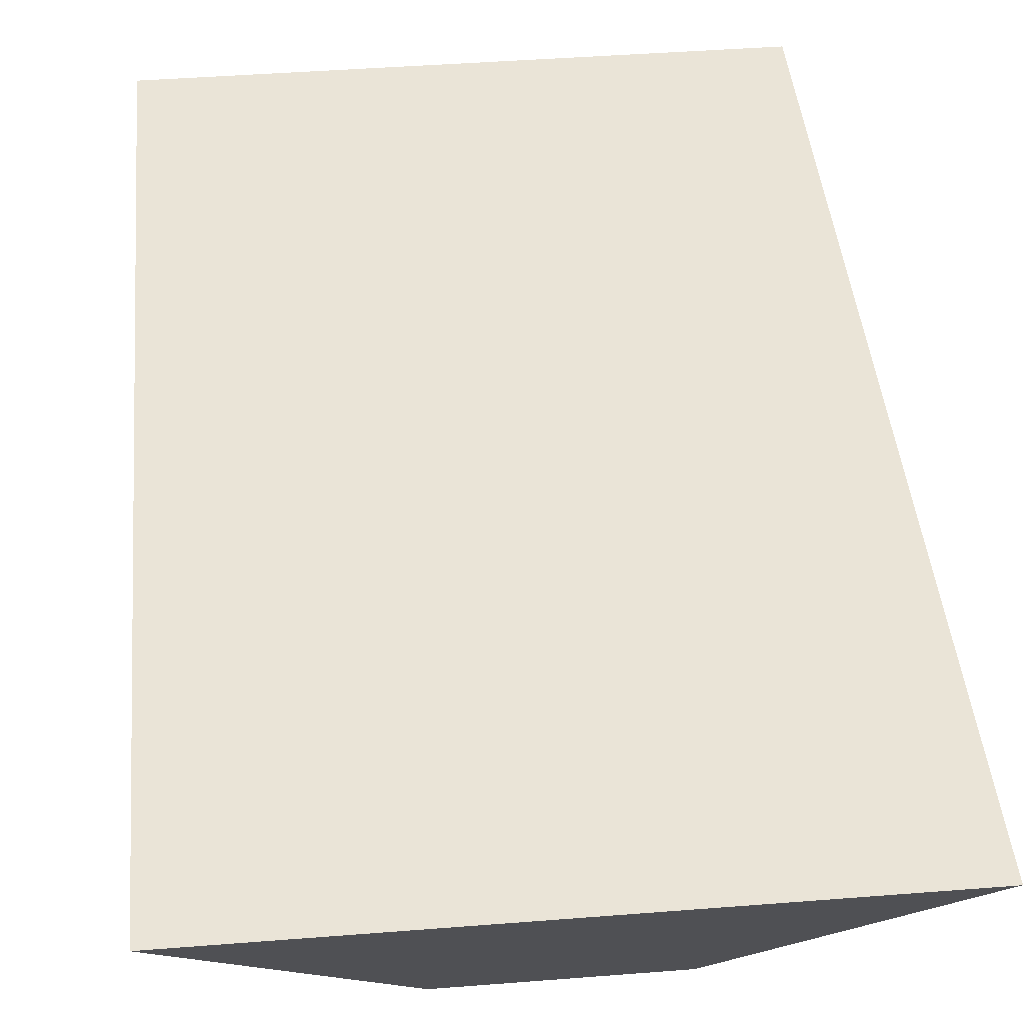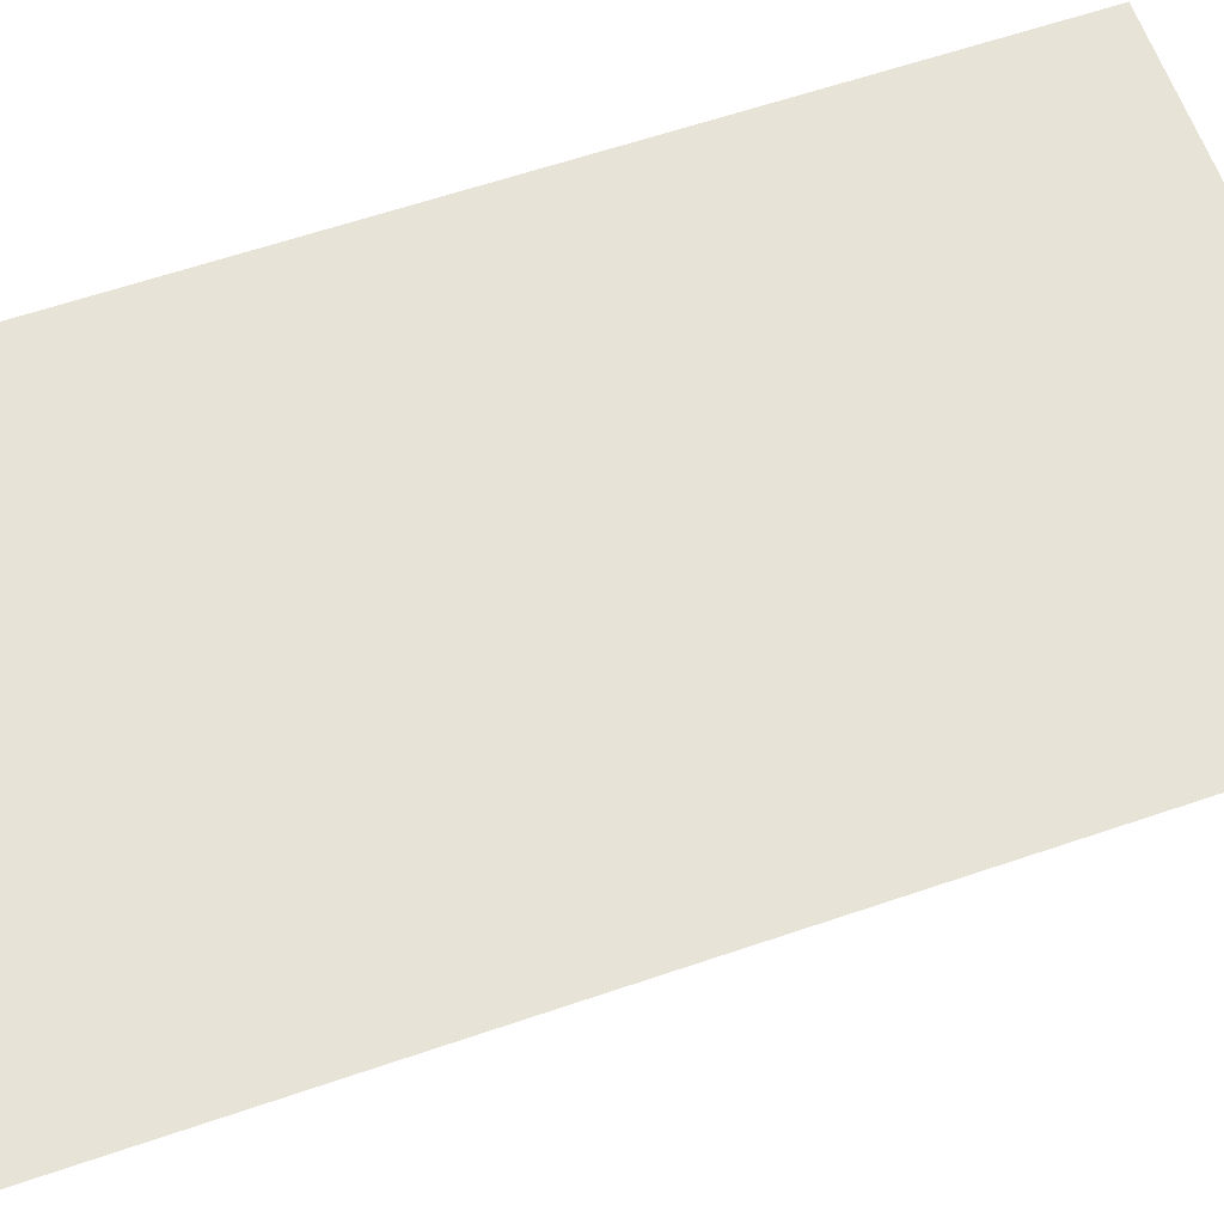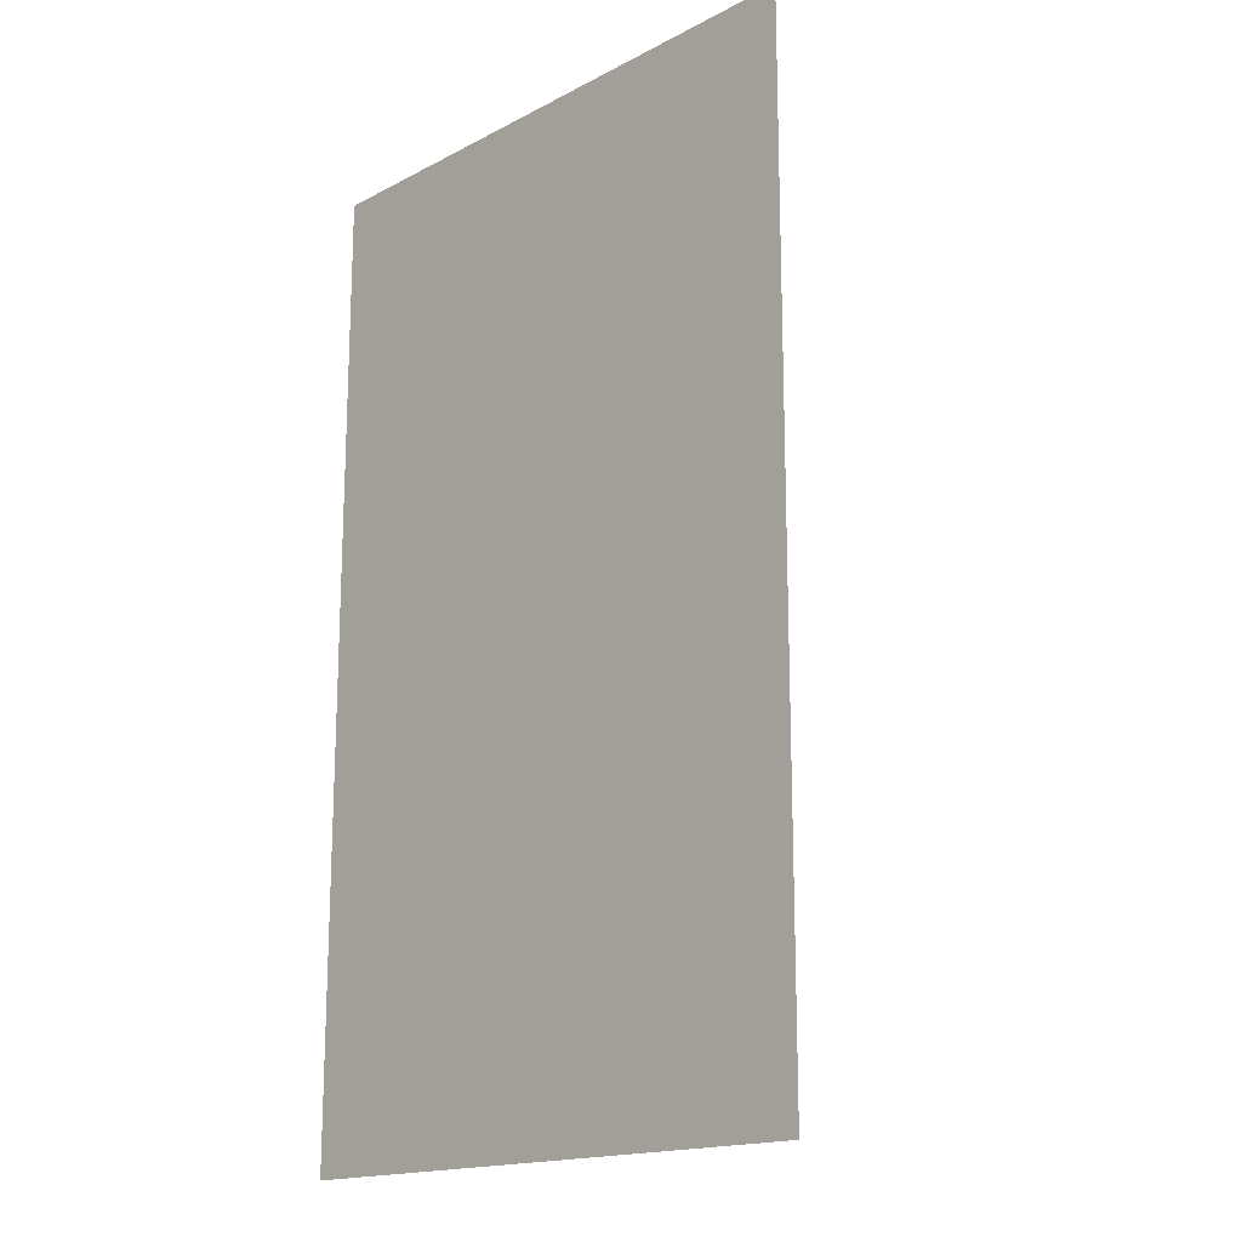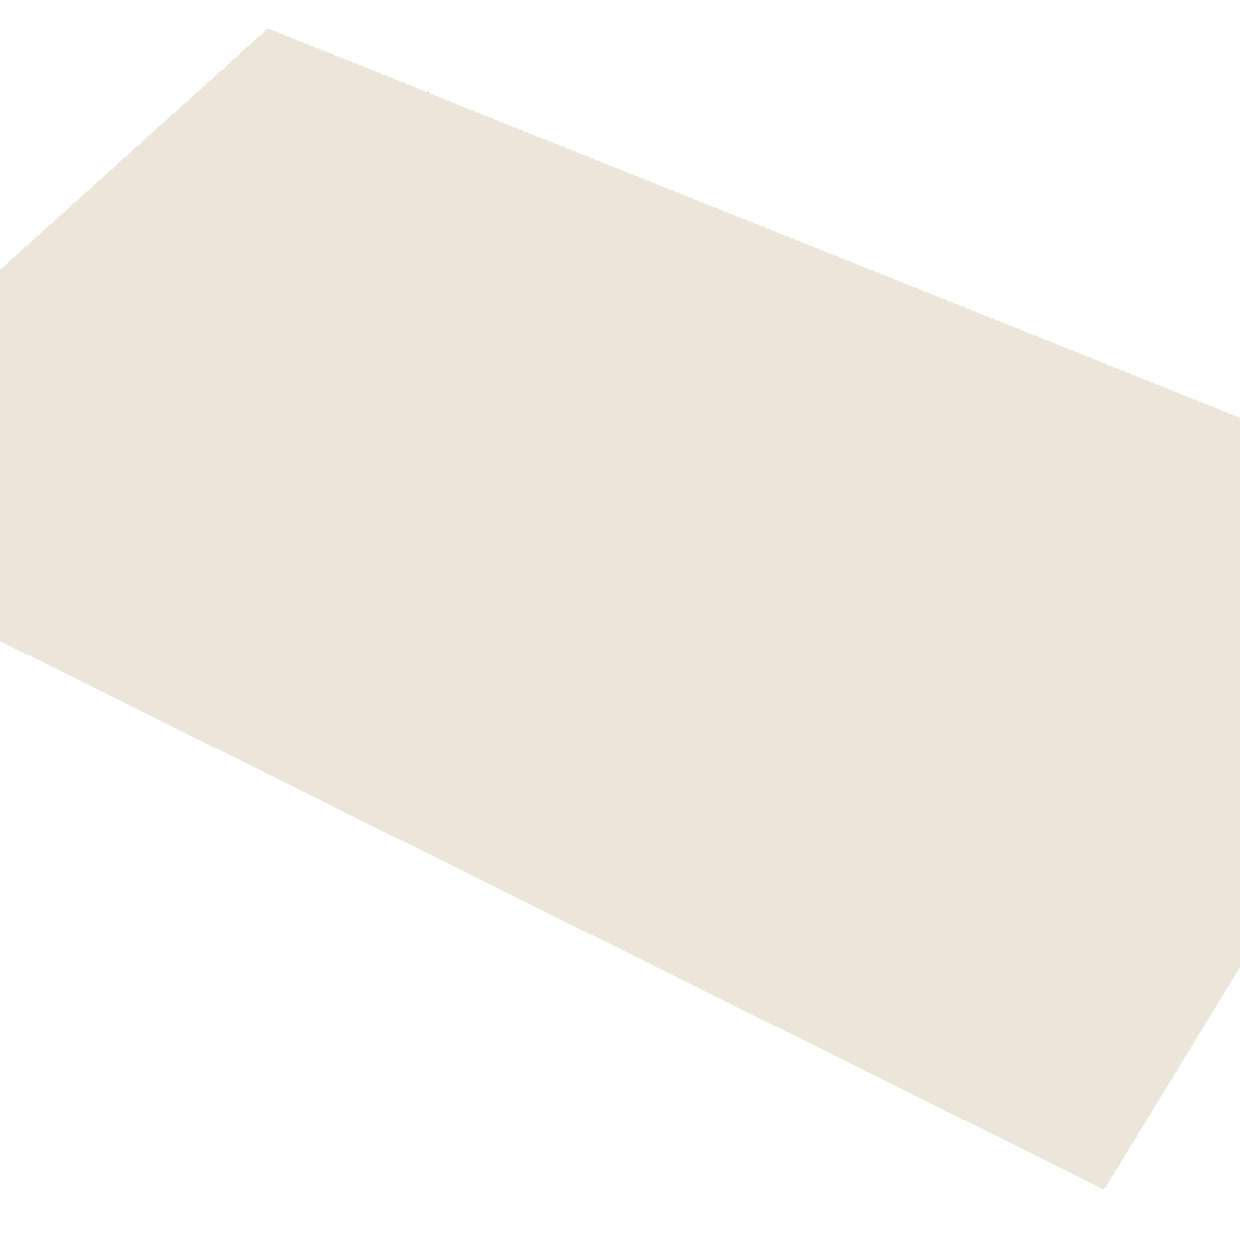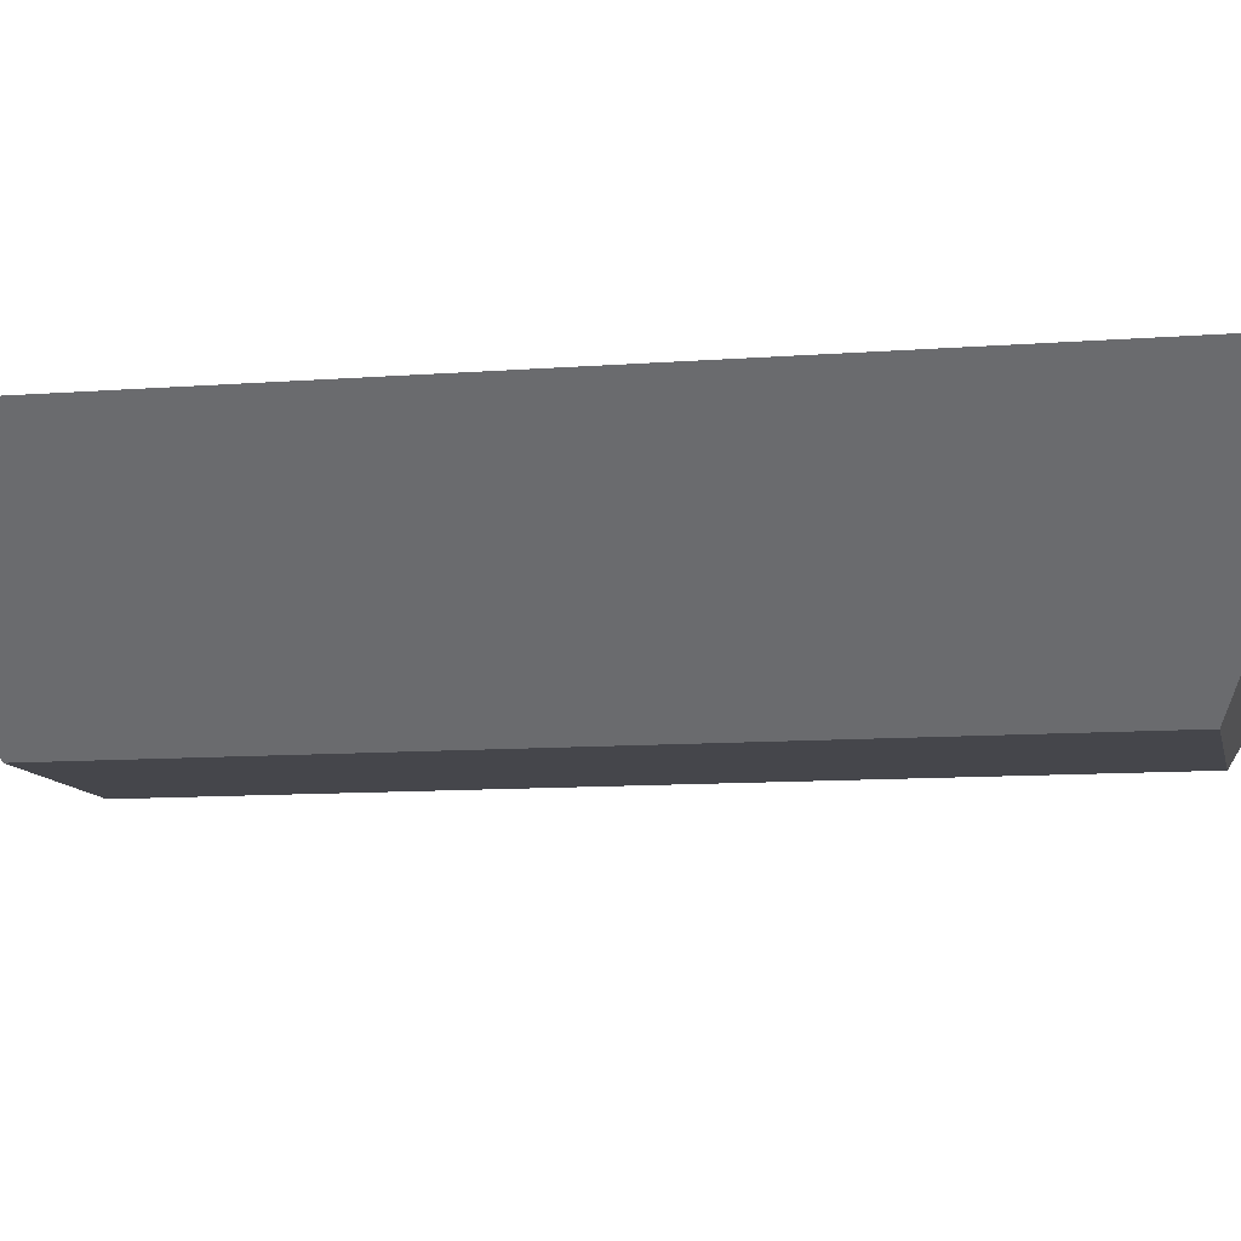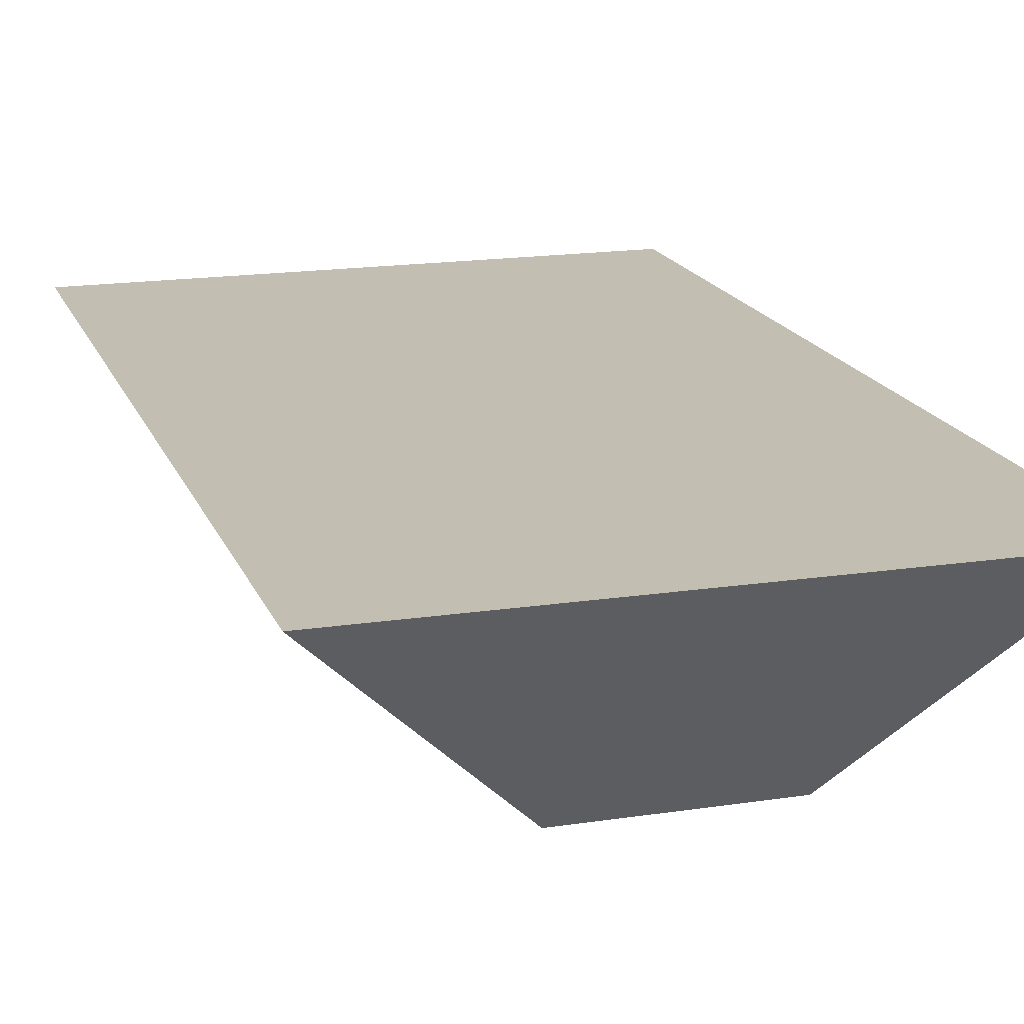
<metadata>
{"format":"obj","ext":"obj","renderer":"f3d","projection":"perspective","resolution":1024,"background":"white","views":[{"elev":43.6,"azim":174.7,"up":"+Y"},{"elev":62.1,"azim":70.9,"up":"+Y"},{"elev":-16.9,"azim":-133.9,"up":"+Z"},{"elev":47.6,"azim":121.7,"up":"+Y"},{"elev":-10.1,"azim":-78.6,"up":"+Y"},{"elev":17.4,"azim":-16.9,"up":"+Y"}]}
</metadata>
<code>
o obj_0
v 3 		0 		0.5
v 0.001 		0 		0.5
v 2 		-1 		1
v 1.001 		-1 		1
v 0.001 		0 		5.5
v 1.001 		-1 		5
v 2 		-1 		5
v 3 		0 		5.5
g group_0_12172487
f 1 3 4
f 1 4 2
f 5 6 7
f 5 7 8
f 1 5 8
f 1 2 5
f 2 4 6
f 2 6 5
f 7 3 1
f 7 1 8
f 6 4 3
f 6 3 7

</code>
